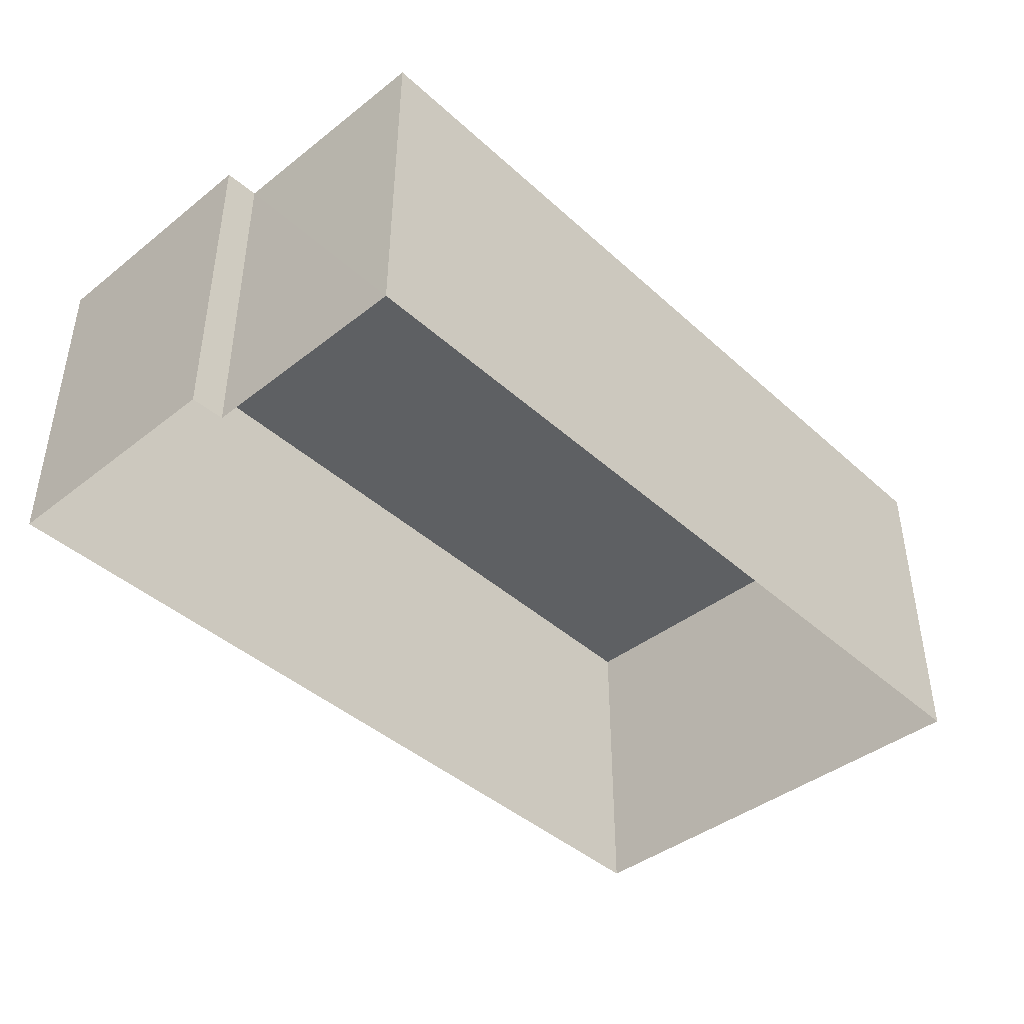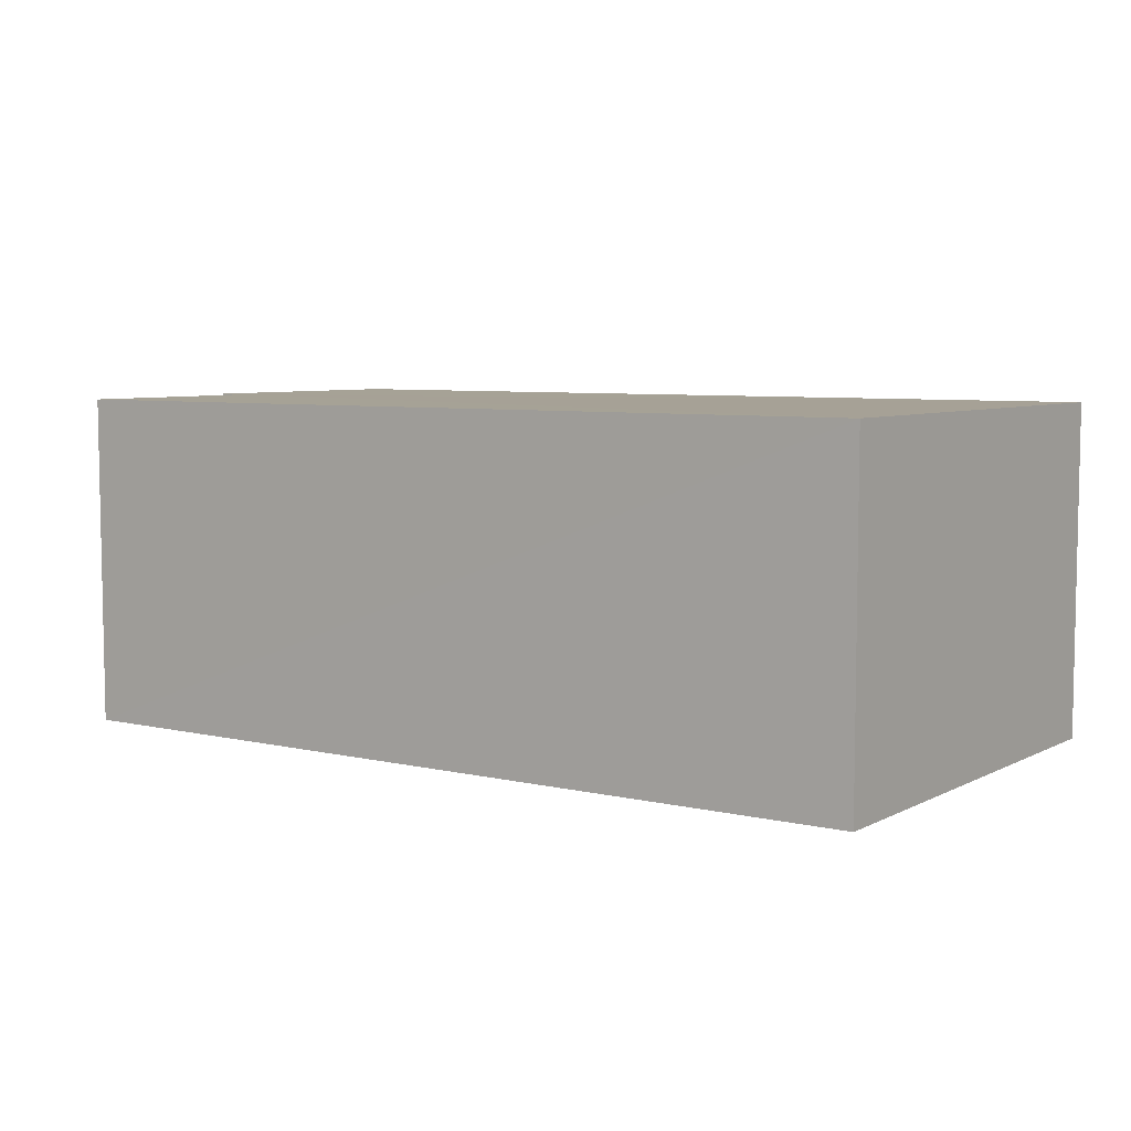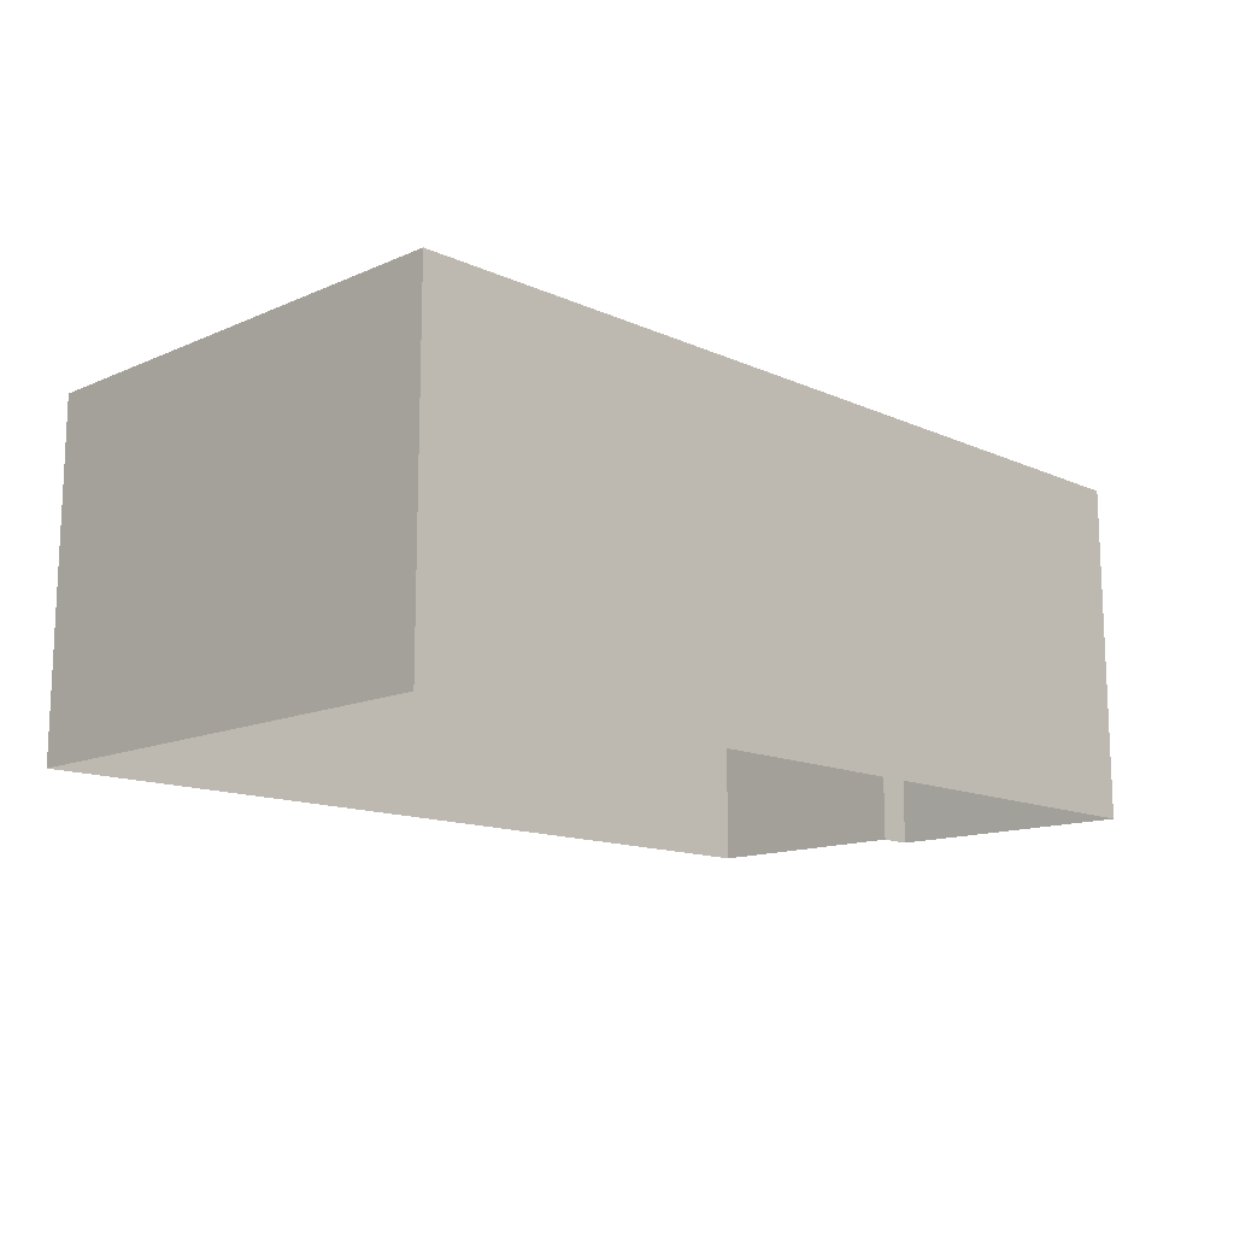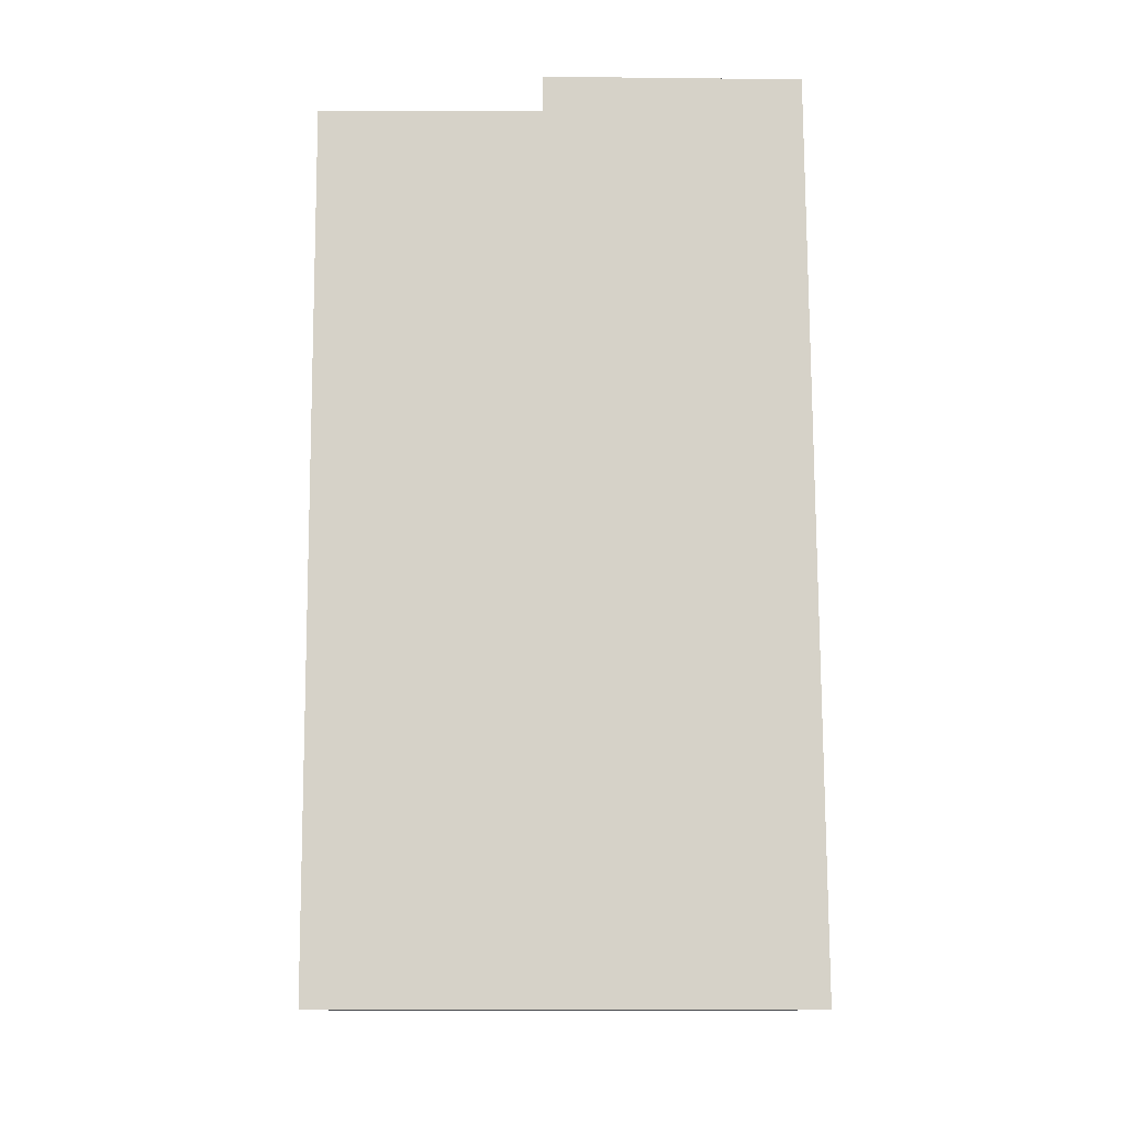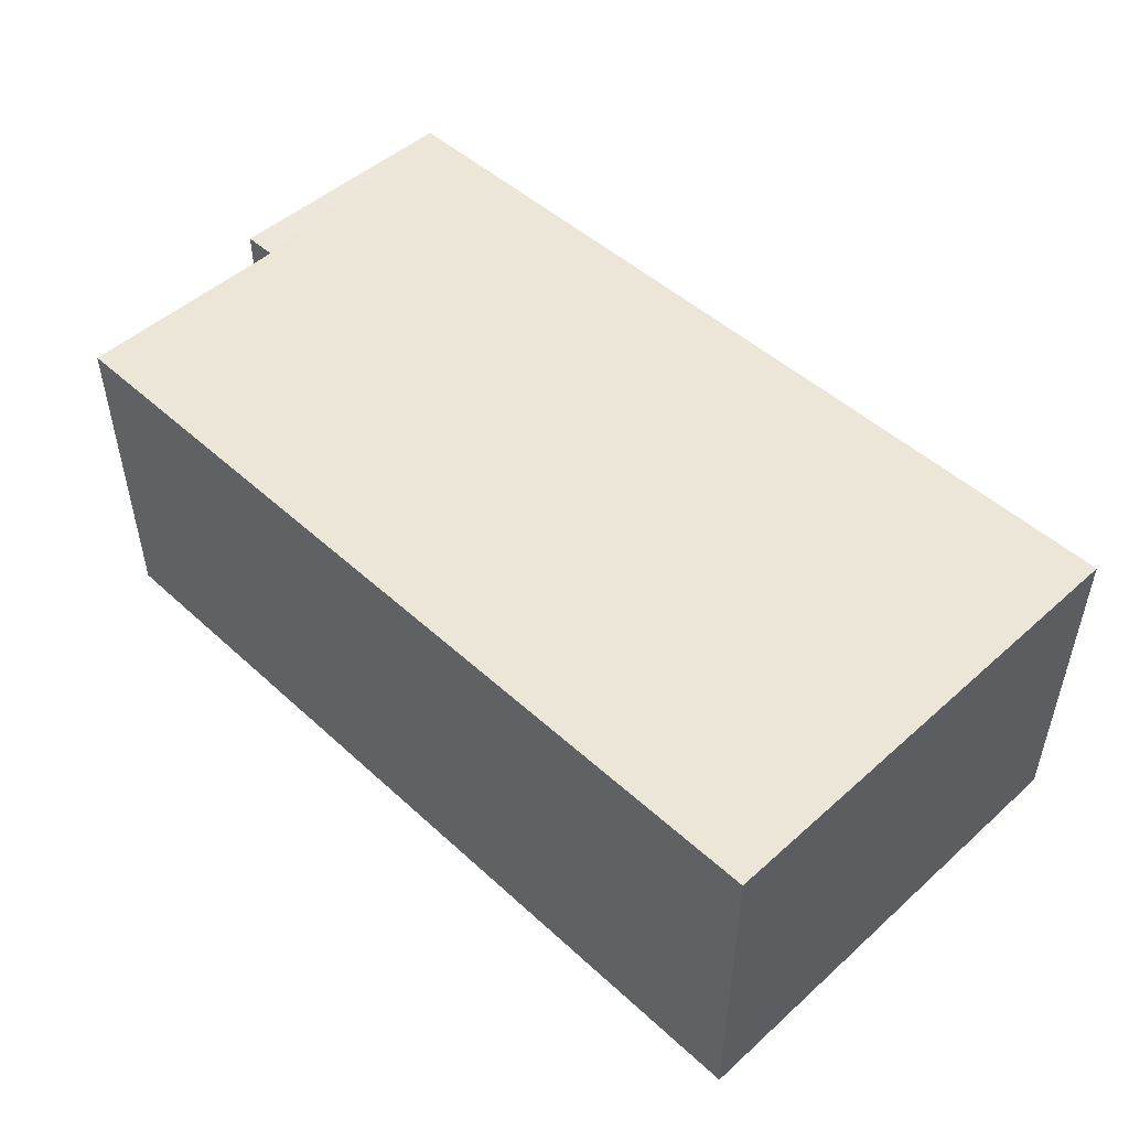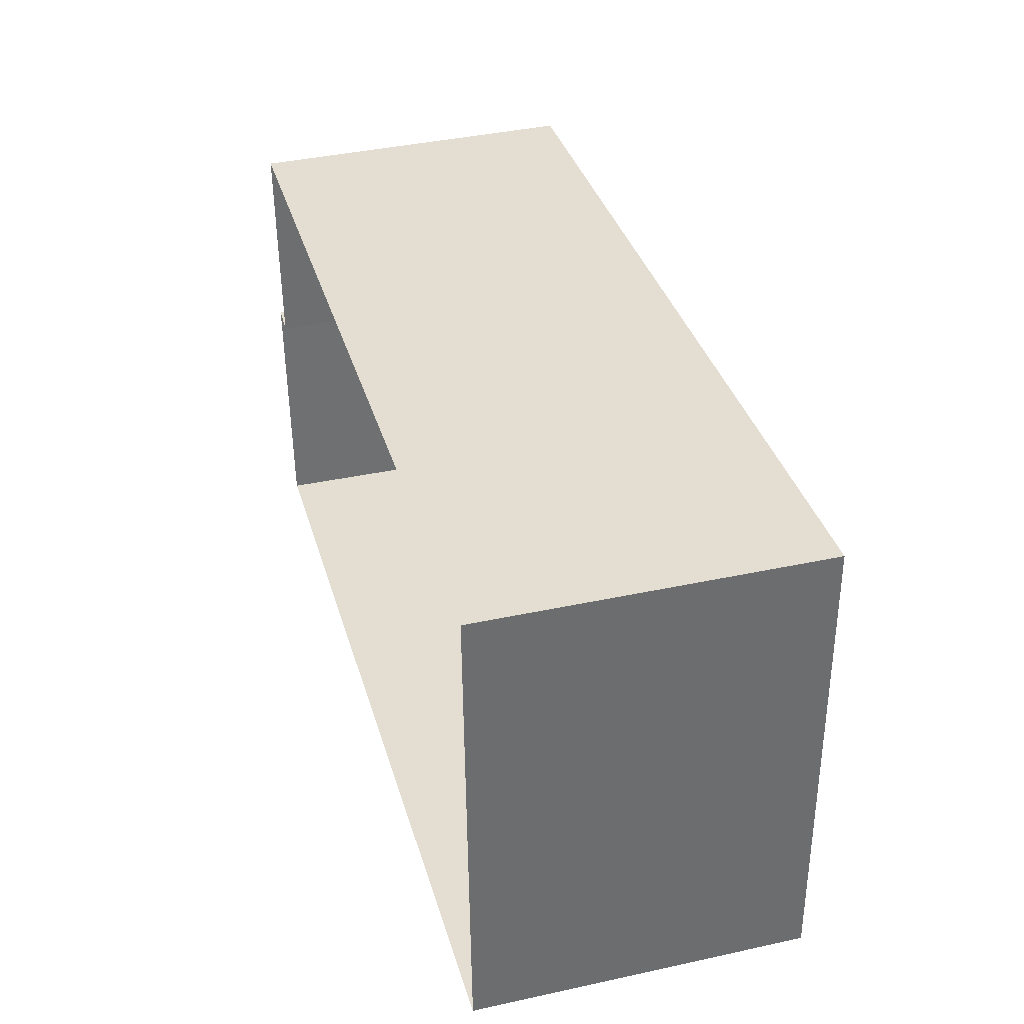
<metadata>
{"format":"obj","ext":"obj","renderer":"f3d","projection":"perspective","resolution":1024,"background":"white","views":[{"elev":-42.0,"azim":130.9,"up":"+Z"},{"elev":6.3,"azim":-147.1,"up":"+Z"},{"elev":-13.1,"azim":-47.5,"up":"+Z"},{"elev":77.6,"azim":-92.2,"up":"+Z"},{"elev":49.2,"azim":-136.7,"up":"+Z"},{"elev":38.2,"azim":-105.7,"up":"+Y"}]}
</metadata>
<code>
v -3.74e+05 -1.053e+05 19.74
v -3.74e+05 -1.053e+05 19.75
v -3.74e+05 -1.053e+05 19.75
v -3.74e+05 -1.053e+05 19.75
v -3.74e+05 -1.053e+05 19.75
v -3.74e+05 -1.053e+05 19.75
v -3.74e+05 -1.053e+05 23.54
v -3.74e+05 -1.053e+05 23.55
v -3.74e+05 -1.053e+05 23.54
v -3.74e+05 -1.053e+05 23.54
v -3.74e+05 -1.053e+05 23.55
v -3.74e+05 -1.053e+05 23.55
f 1 2 3
f 3 2 4
f 4 2 5
f 2 6 5
f 7 8 9
f 10 9 11
f 11 9 12
f 9 8 12
f 11 5 6
f 10 11 6
f 12 3 4
f 12 8 3
f 8 1 3
f 8 7 1
f 12 4 5
f 11 12 5
f 9 2 1
f 7 9 1
f 9 6 2
f 9 10 6

</code>
